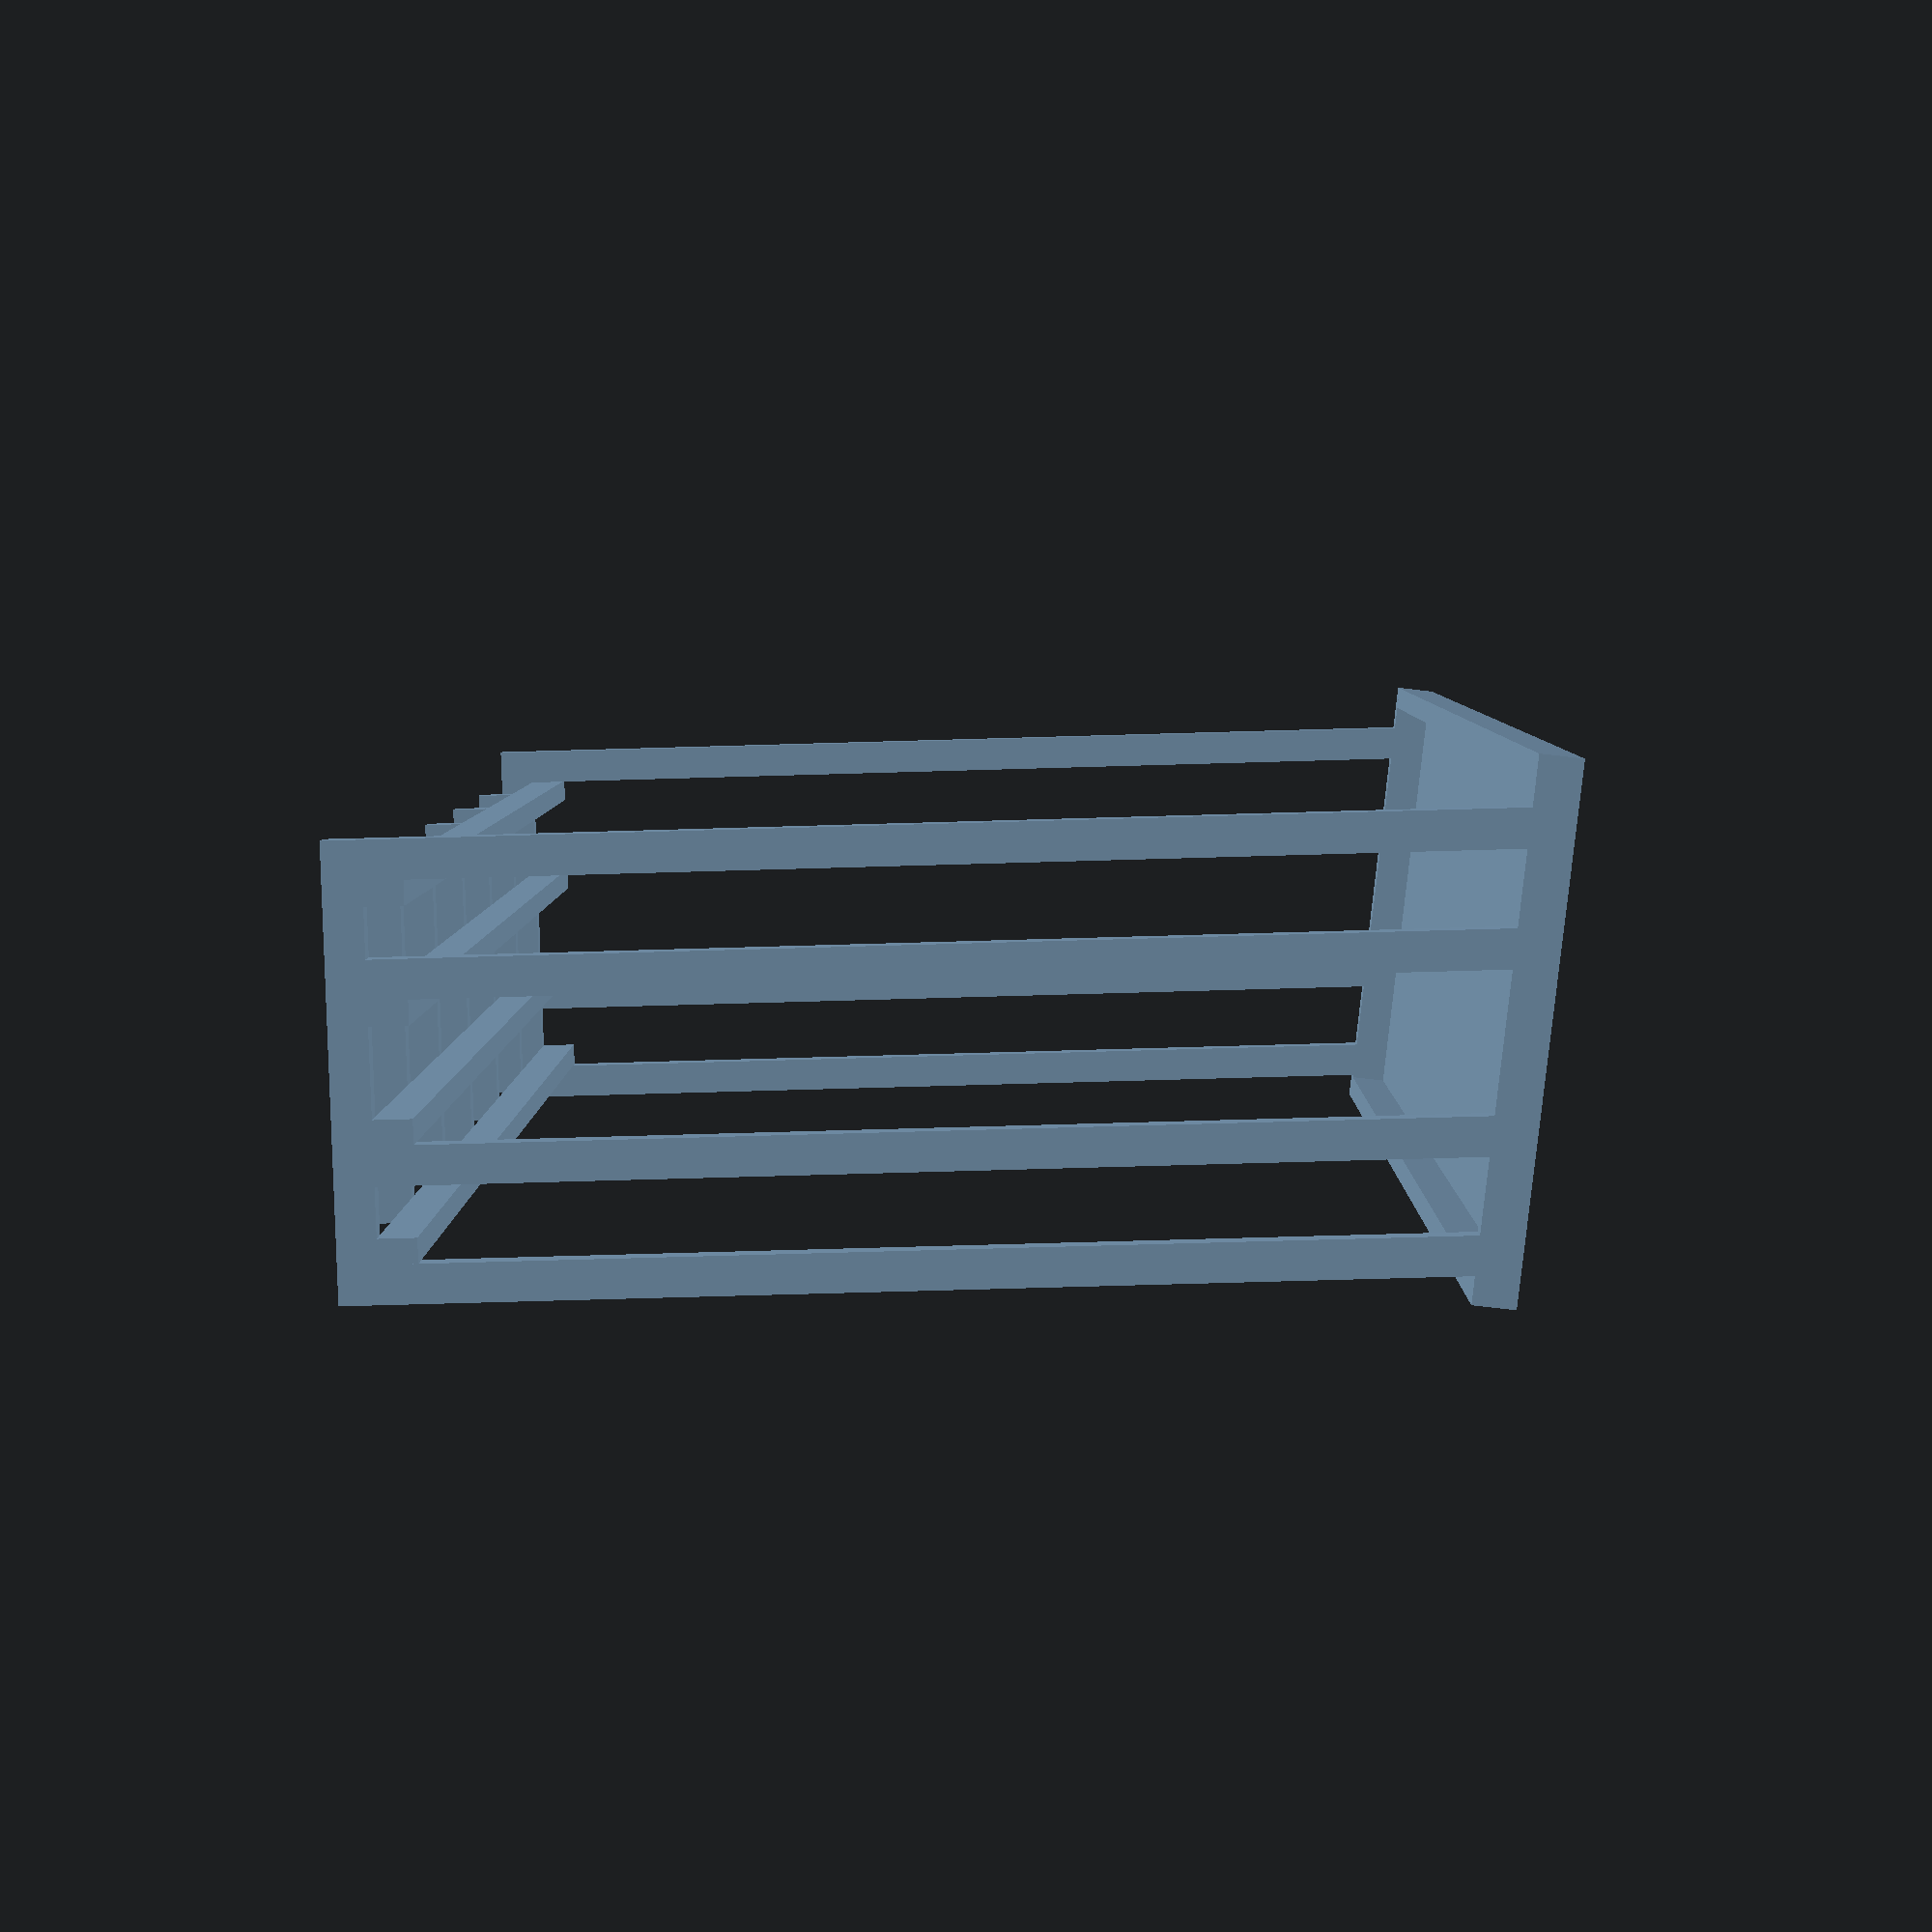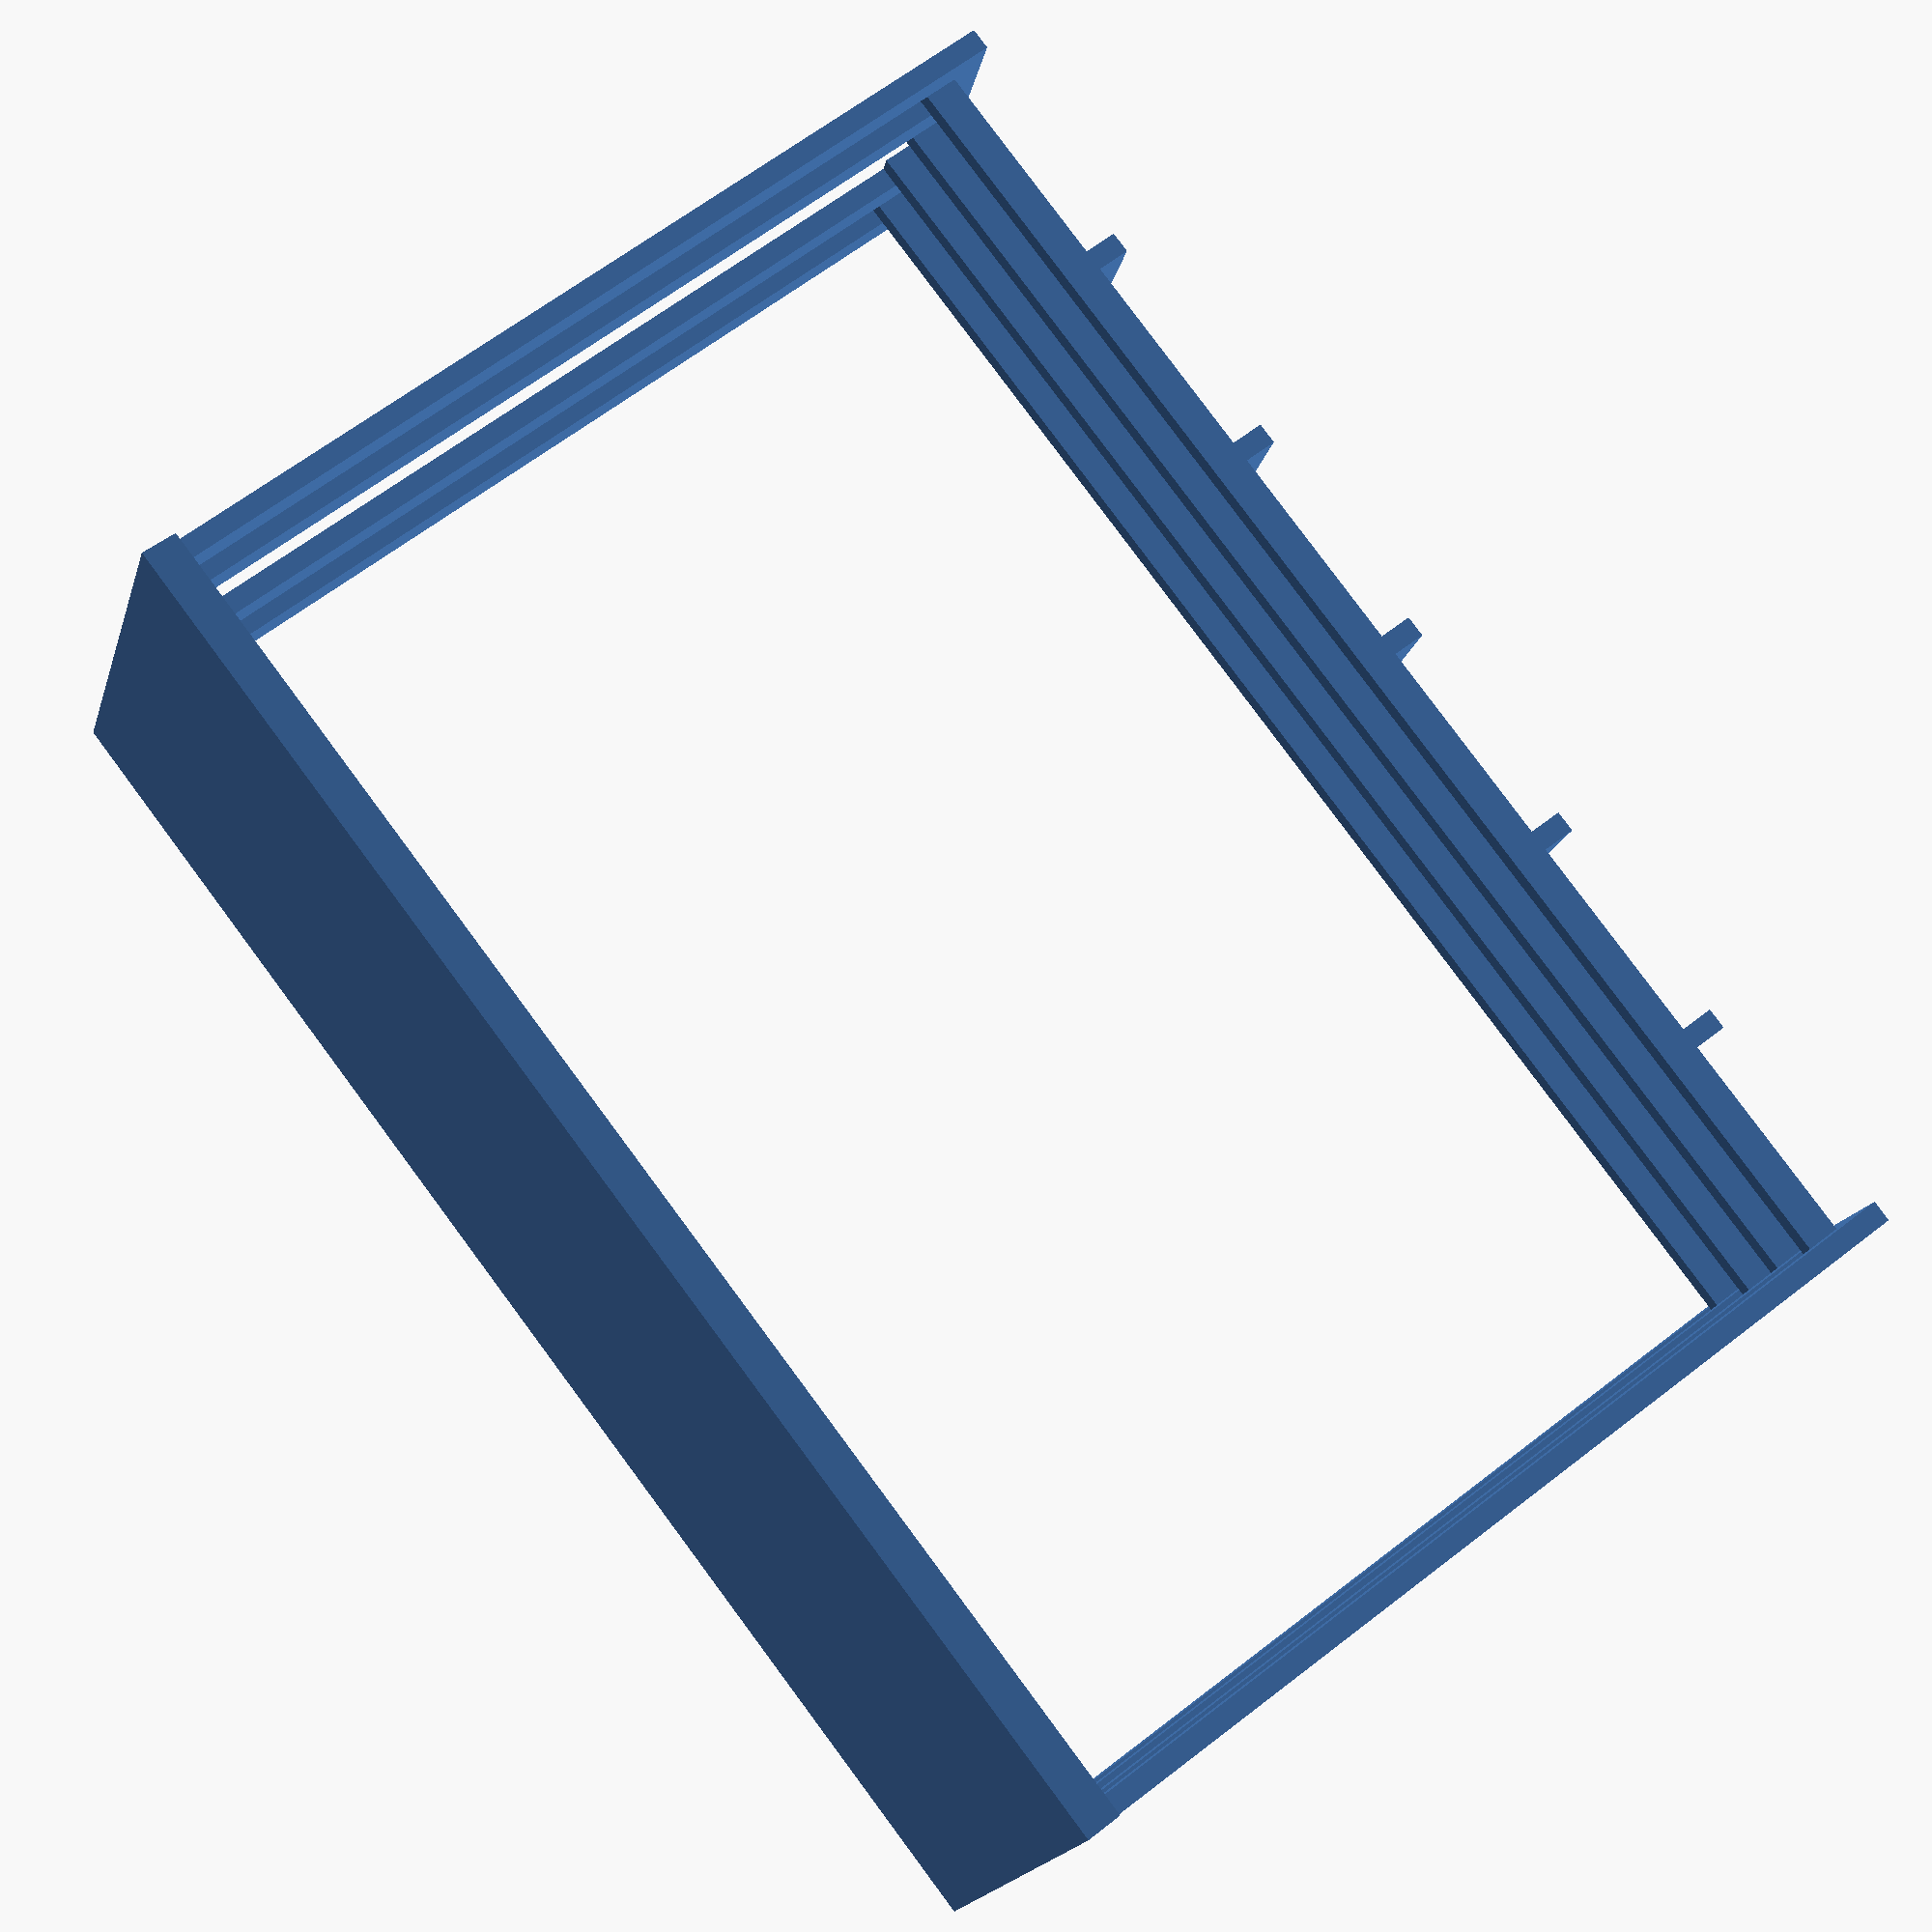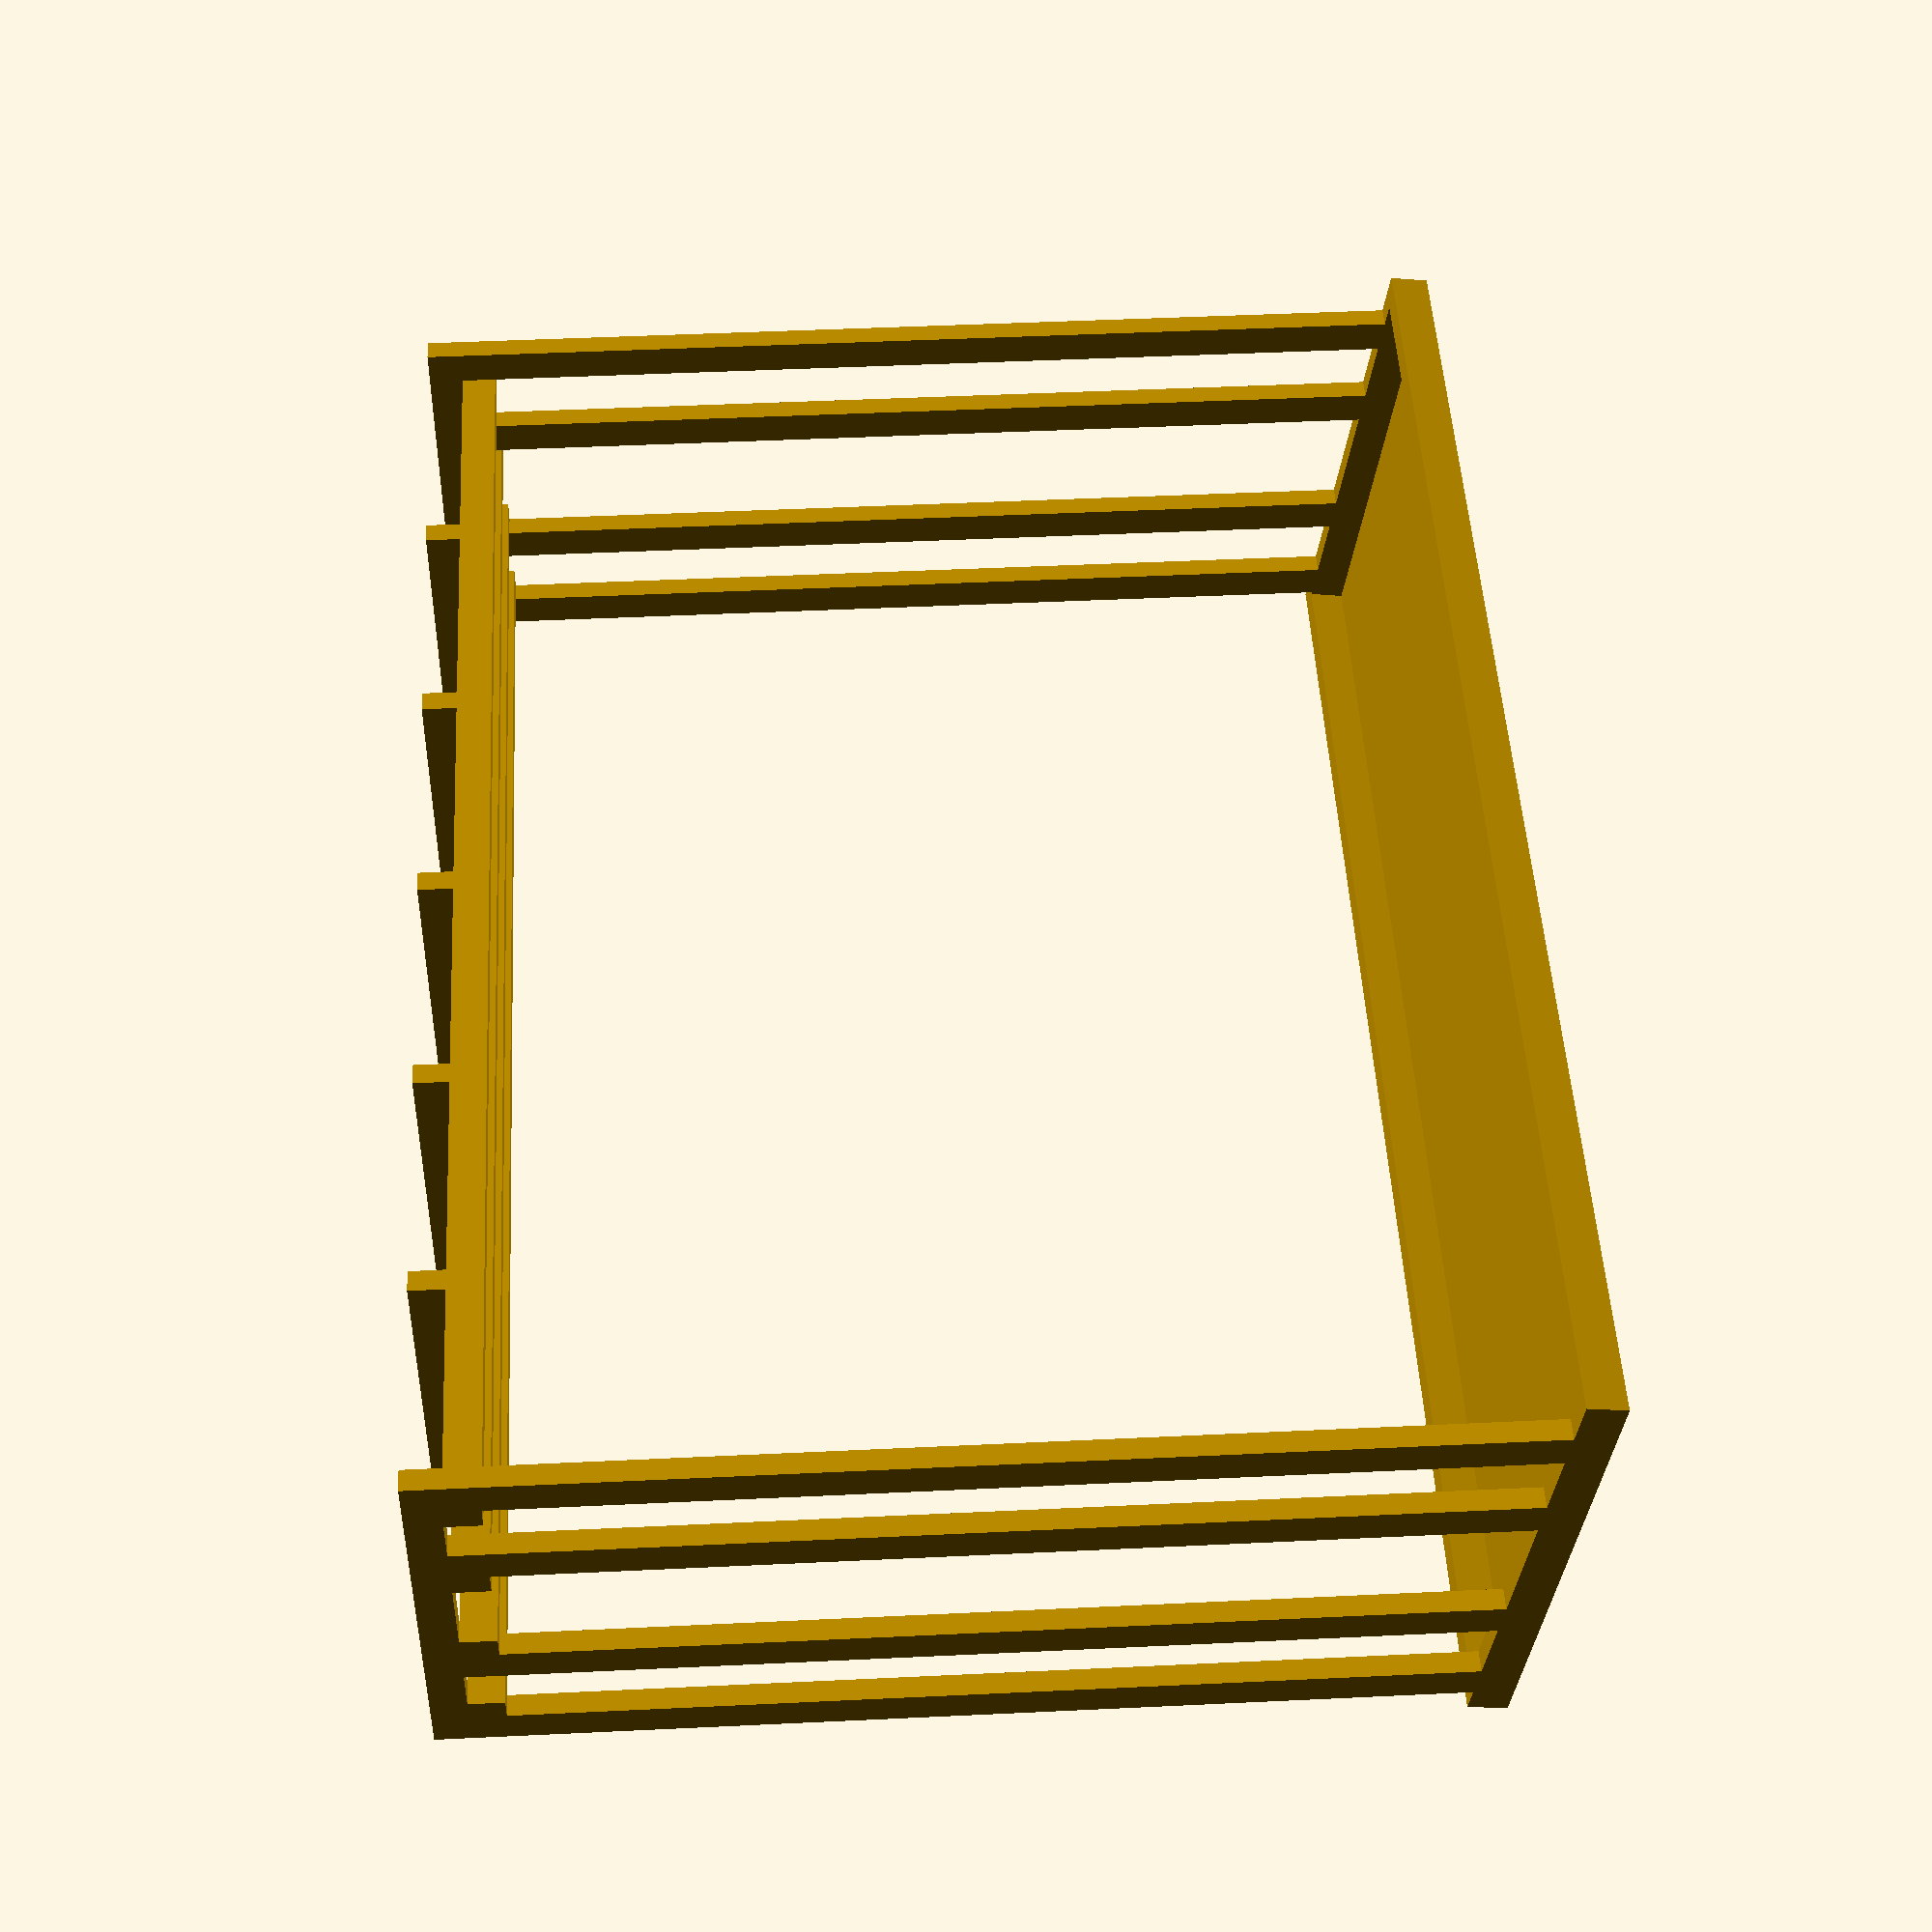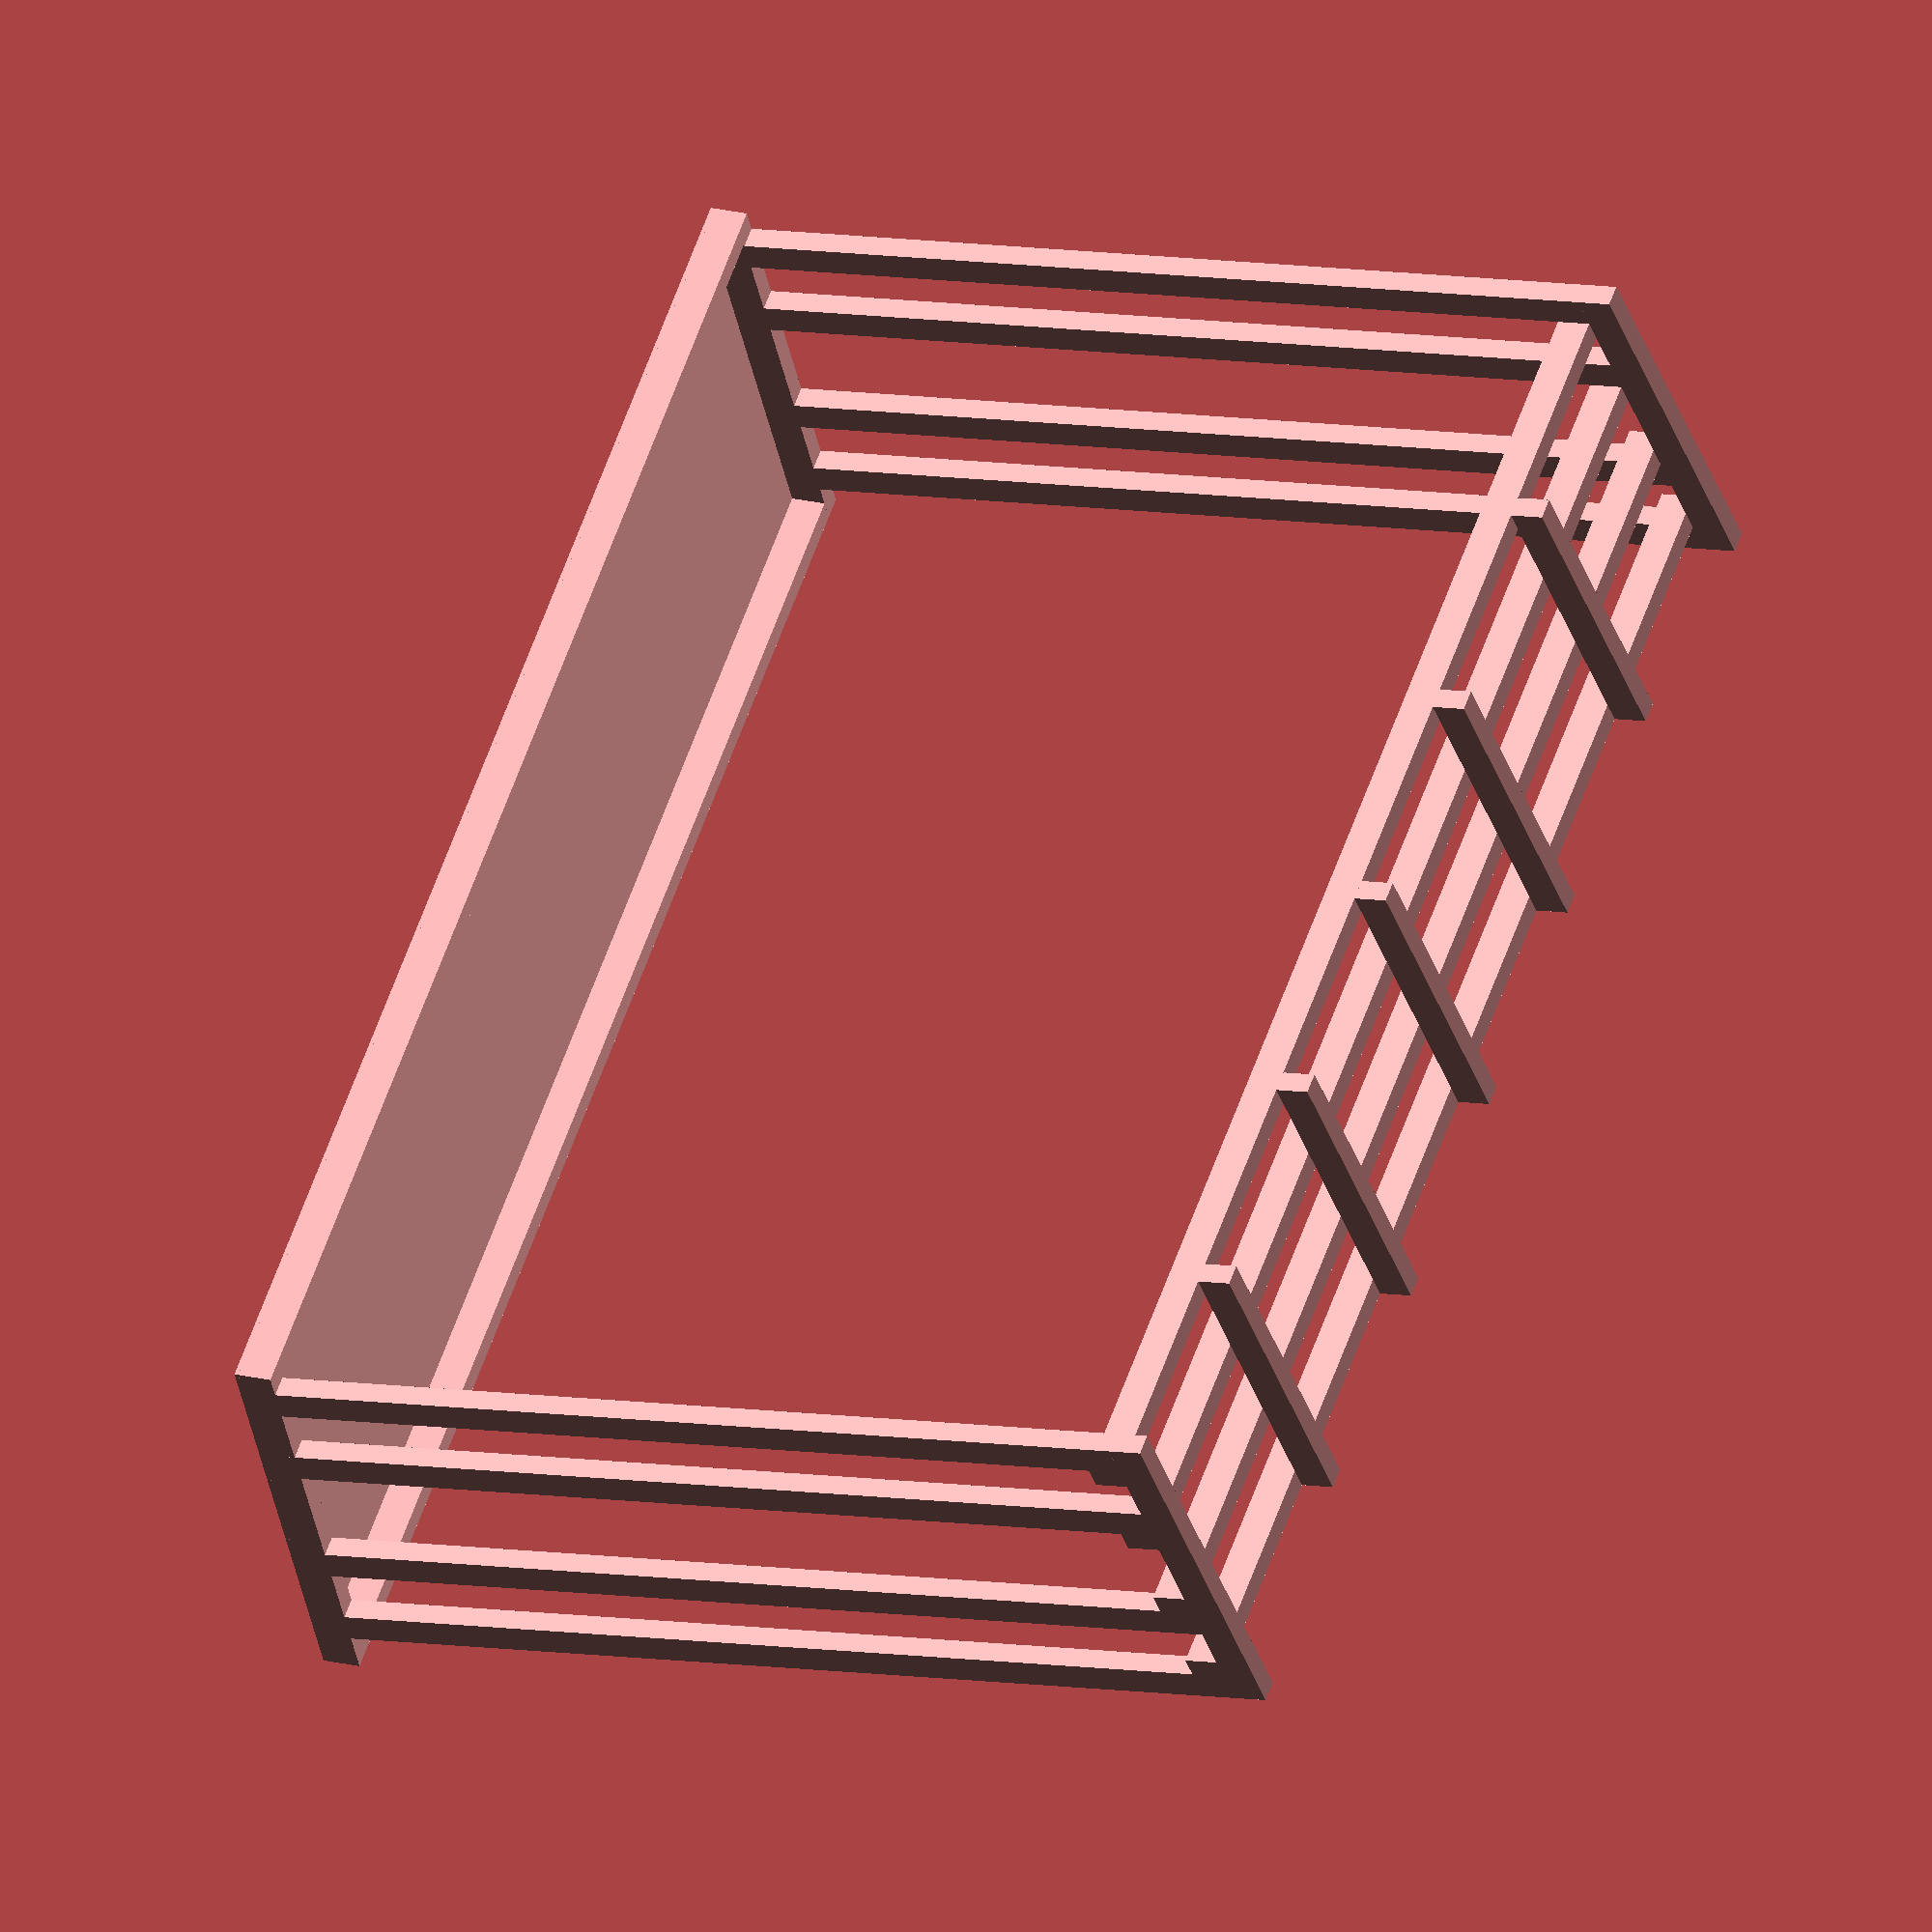
<openscad>
x = 0;
y = 1;
z = 2;

w = 3000;
d = 800;
h = 2000-100;

hranol = [0, 45, 70];

// krajní podložky
translate([hranol[1], 0, 0])
    pricka(d);
translate([w - hranol[1] + hranol[1], 0, 0])
    pricka(d);

// prostřední podložky
for (i = [(w - hranol[1]) / 6:(w - hranol[1]) / 6:w - 4 * hranol[1]]) {
    translate([i + hranol[1], hranol[z], 0])
        pricka(d - 2 * hranol[z]);
}

// podlaha
translate([0, hranol[z], hranol[z]])
    for (i = [0:(d - hranol[y] - 2 * hranol[z]) / 3:d - hranol[y]]) {
        translate([0, i, 0])
            hranol(w);
    }

// sloupky
translate([0, 0, hranol[z]]) {

    sloupek(h + 100);
    translate([w - hranol[y], 0, 0]) sloupek(h + 100);

    translate([w - hranol[y], (d - hranol[y] - 2 * hranol[z]) / 3, 0]) sloupek(h + 70);
    translate([0, (d - hranol[y] - 2 * hranol[z]) / 3, 0]) sloupek(h + 70);

    translate([w - hranol[y], d - (d - hranol[y] - 2 * hranol[z]) / 3 - hranol[z], 0]) sloupek(h + 30);
    translate([0, d - (d - hranol[y] - 2 * hranol[z]) / 3 - hranol[z], 0]) sloupek(h + 30);

    translate([w - hranol[y], d - hranol[z], 0]) sloupek(h);
    translate([0, d - hranol[z], 0]) sloupek(h);

}

// střecha
translate([0, d + 50, h + hranol[z] - 30])
    rotate([- 8, 0, 0]) {
        rotate([0, 0, - 90])
            hranol(d + 150);
        translate([w - hranol[y], 0, 0])
            rotate([0, 0, - 90])
                hranol(d + 150);
        translate([hranol[y], - d - 150, 0])
            hranol(w - 2 * hranol[y]);
        translate([hranol[y], - hranol[y], 0])
            hranol(w - 2 * hranol[y]);
        translate([0, - d - 150, hranol[z]]) osb([w, d + 150]);

    }

module pricka(d) {
    rotate([0, 0, 90])
        hranol(d);
}

module sloupek(l) {
    rotate([- 90, - 90, 0])
        hranol(l);
}

module hranol(l) {
    cube(hranol + [l, 0, 0]);
    echo("hranol", l);
}

module osb(s) {
    cube([s[0], s[1], 8]);
    echo("osb", s);
}
</openscad>
<views>
elev=67.1 azim=107.5 roll=271.7 proj=p view=solid
elev=115.5 azim=194.4 roll=128.0 proj=p view=wireframe
elev=314.8 azim=176.5 roll=266.8 proj=p view=wireframe
elev=172.3 azim=224.7 roll=63.3 proj=o view=solid
</views>
